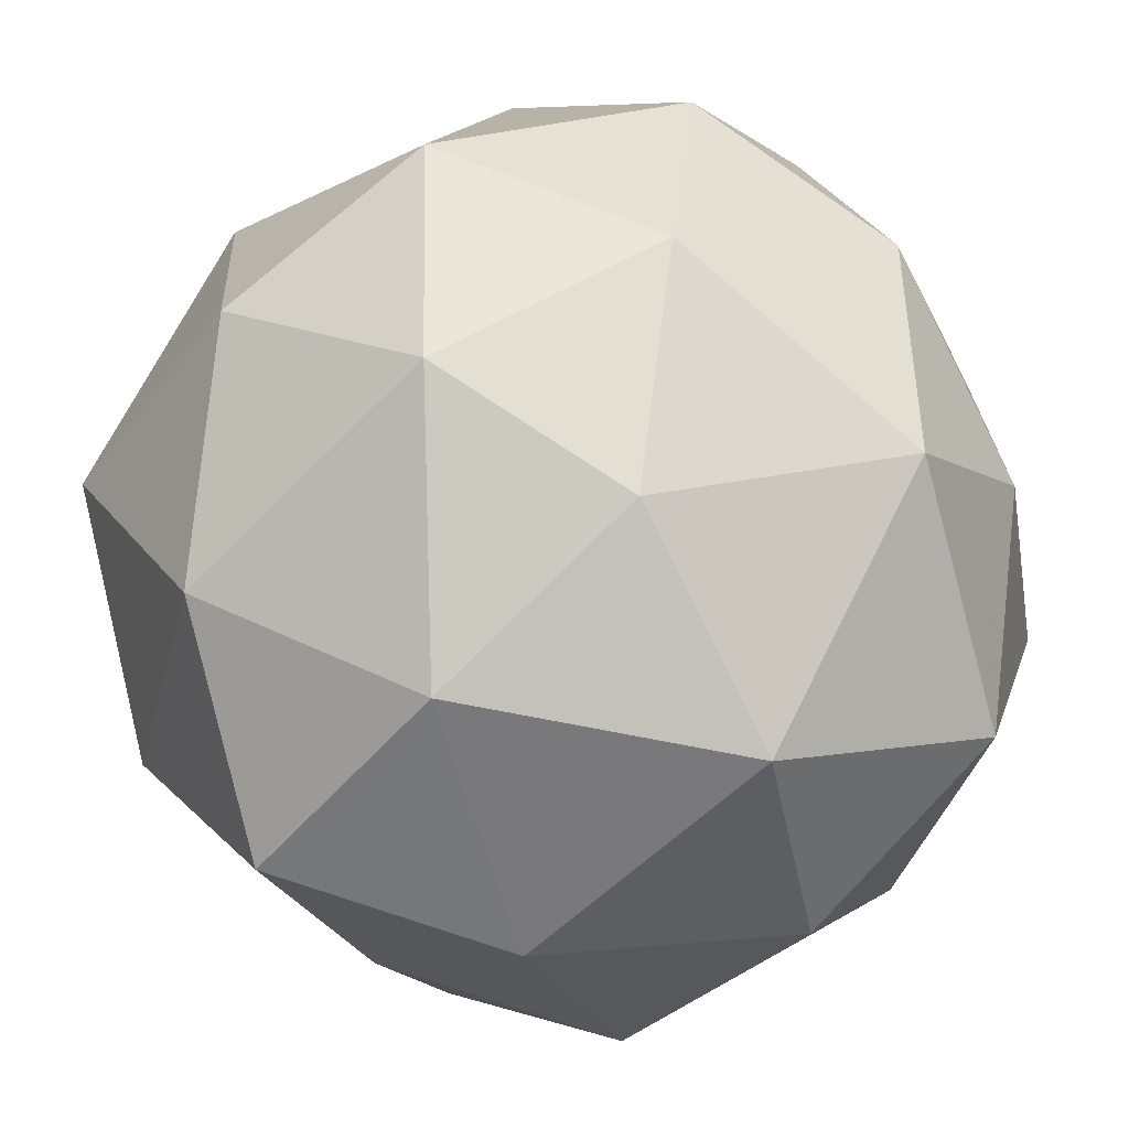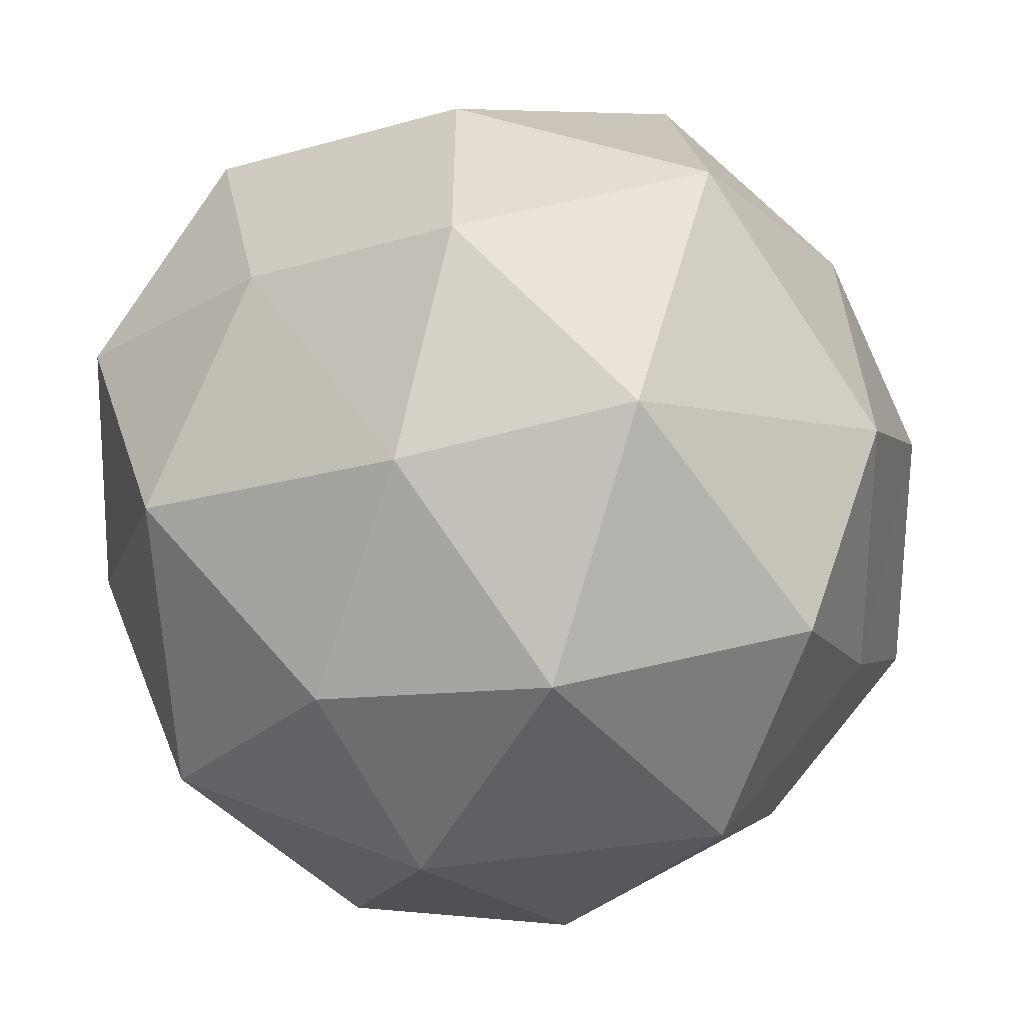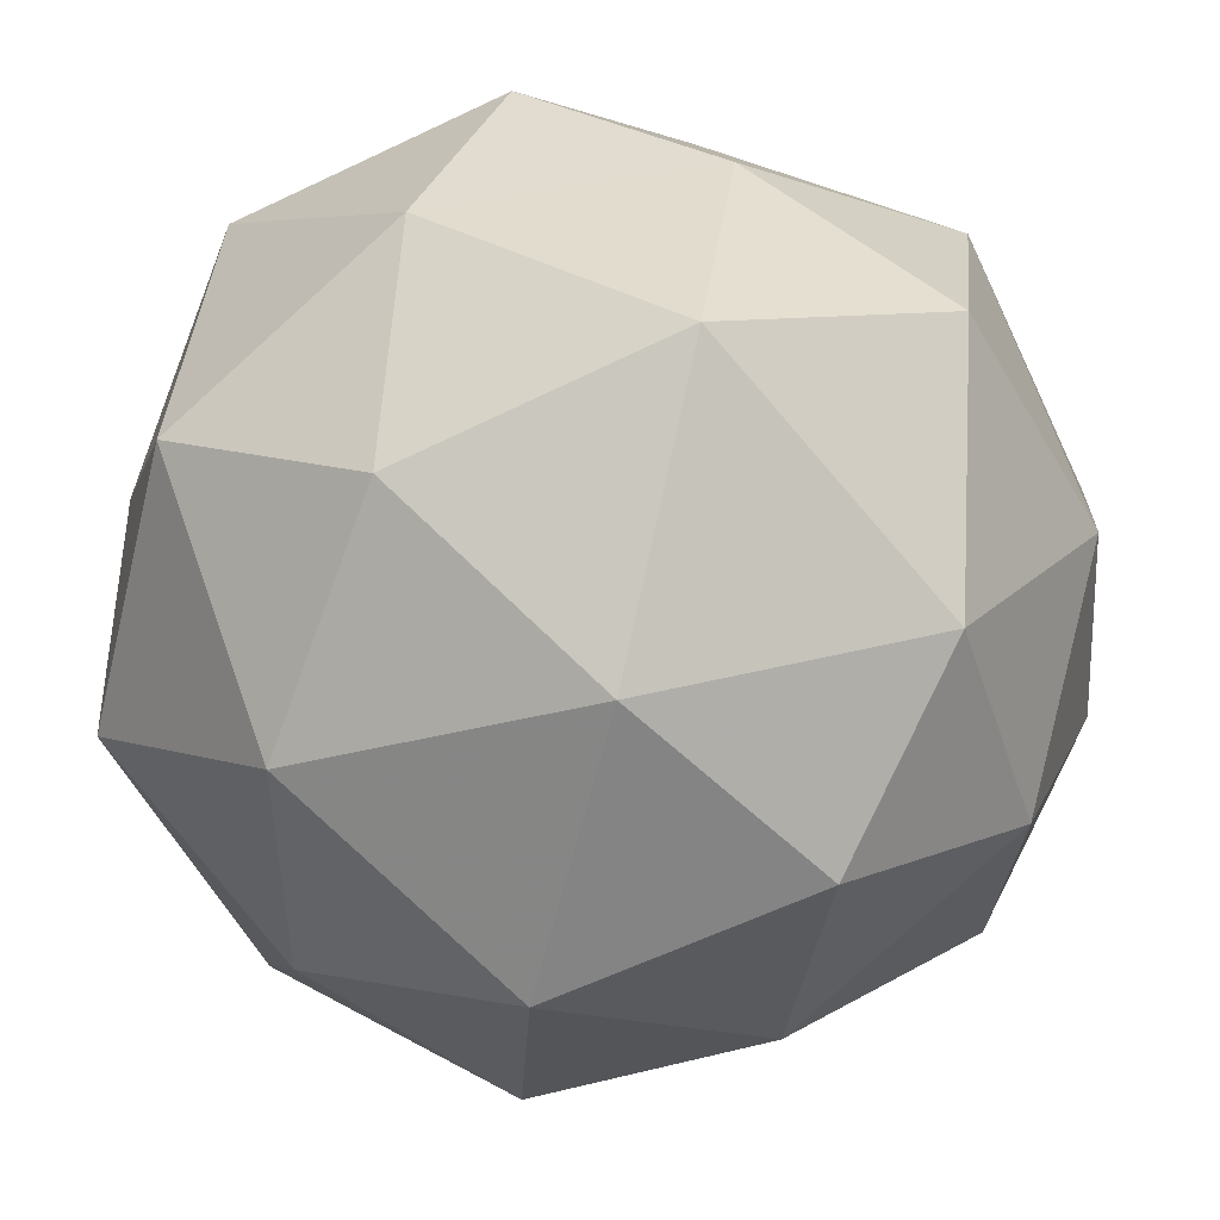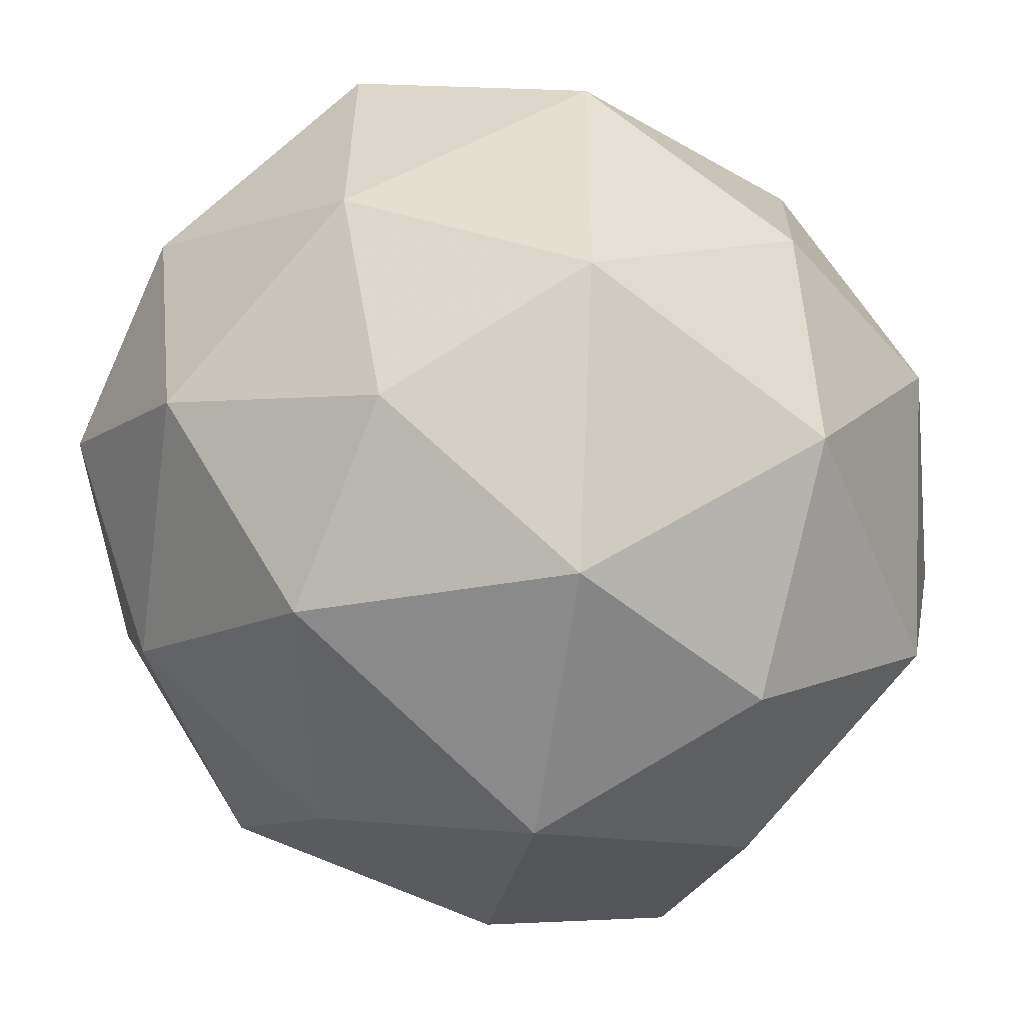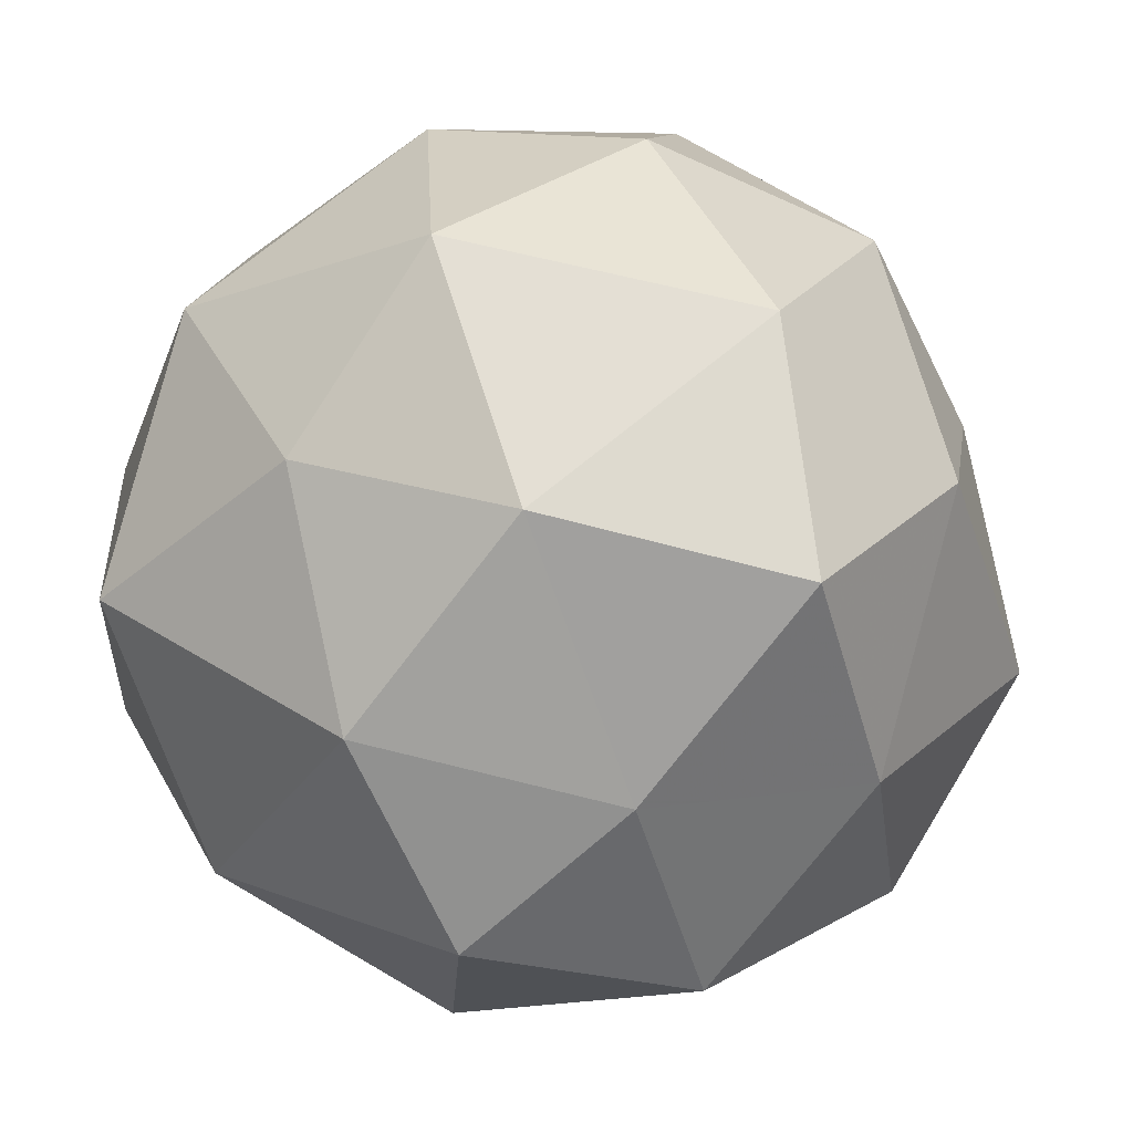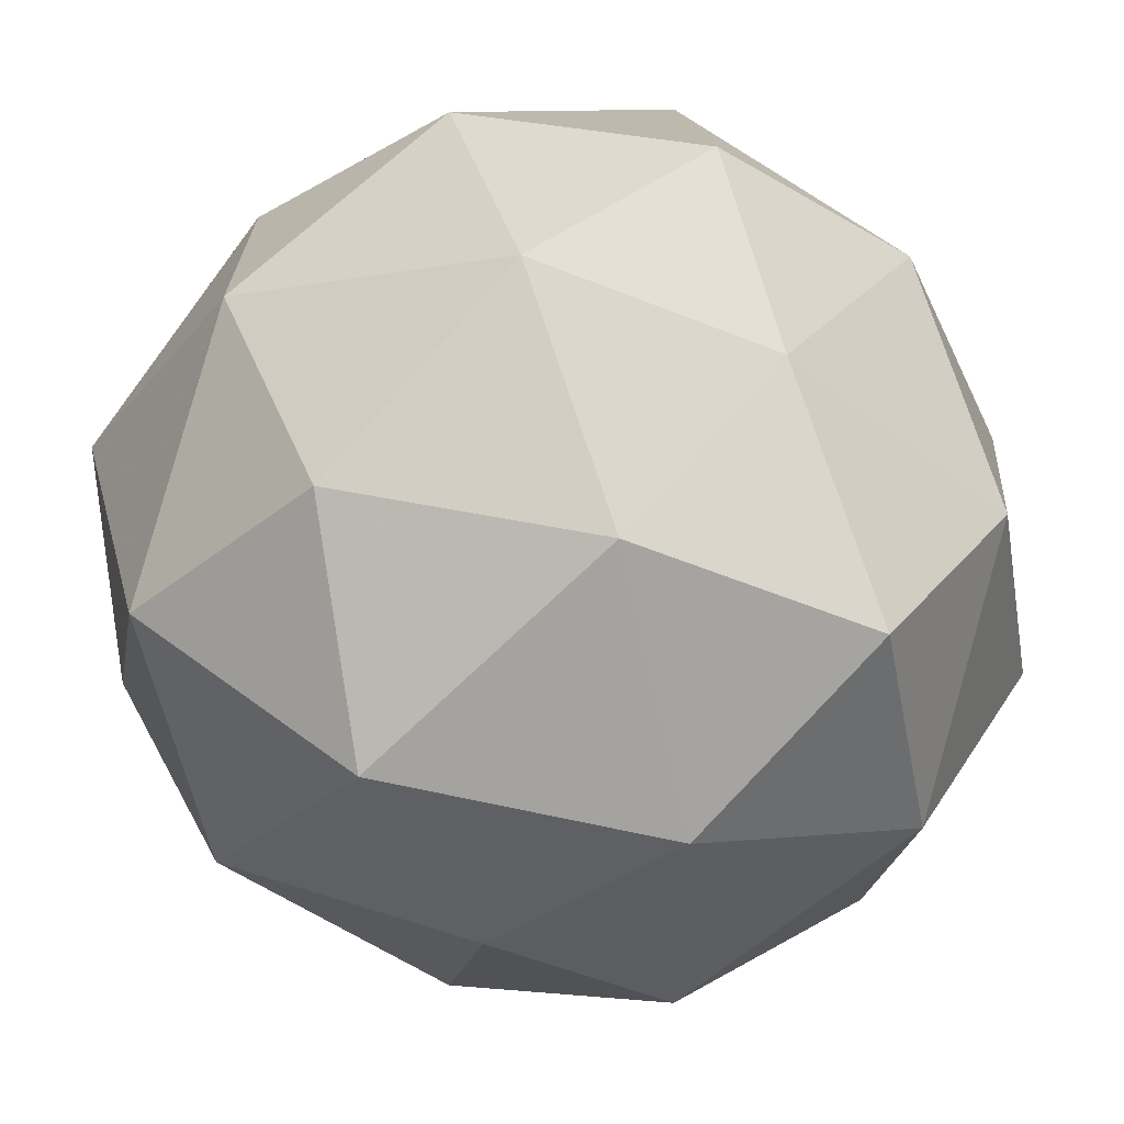
<metadata>
{"format":"obj","ext":"obj","renderer":"f3d","projection":"perspective","resolution":1024,"background":"white","views":[{"elev":-70.8,"azim":-152.7,"up":"+Z"},{"elev":-54.1,"azim":25.7,"up":"+Y"},{"elev":34.2,"azim":-160.7,"up":"+Z"},{"elev":-26.2,"azim":-60.6,"up":"+Z"},{"elev":0.0,"azim":113.1,"up":"+Y"},{"elev":-59.9,"azim":24.6,"up":"+Z"}]}
</metadata>
<code>
v 3040 365.1 -1039
v 3040 365.2 -1039
v 3040 365.2 -1039
v 3040 365.2 -1039
v 3040 365.1 -1039
v 3040 365.2 -1039
v 3040 365.3 -1039
v 3040 365.3 -1039
v 3040 365.2 -1039
v 3040 365.2 -1039
v 3040 365.2 -1039
v 3040 365.3 -1039
v 3040 365.2 -1039
v 3040 365.2 -1039
v 3040 365.2 -1039
v 3040 365.2 -1039
v 3040 365.1 -1039
v 3040 365.2 -1039
v 3040 365.2 -1039
v 3040 365.1 -1039
v 3040 365.2 -1039
v 3040 365.1 -1039
v 3040 365.2 -1039
v 3040 365.2 -1039
v 3040 365.3 -1039
v 3040 365.2 -1039
v 3040 365.2 -1039
v 3040 365.3 -1039
v 3040 365.2 -1039
v 3040 365.2 -1039
v 3040 365.2 -1039
v 3040 365.2 -1039
v 3040 365.3 -1039
v 3040 365.3 -1039
v 3040 365.2 -1039
v 3040 365.2 -1039
v 3040 365.2 -1039
v 3040 365.3 -1039
v 3040 365.3 -1039
v 3040 365.3 -1039
v 3040 365.2 -1039
v 3040 365.2 -1039
f 1 14 13
f 2 14 16
f 1 13 18
f 1 18 20
f 1 20 17
f 2 16 23
f 3 15 25
f 4 19 27
f 5 21 29
f 6 22 31
f 2 23 26
f 3 25 28
f 4 27 30
f 5 29 32
f 6 31 24
f 7 33 38
f 8 34 40
f 9 35 41
f 10 36 42
f 11 37 39
f 39 42 12
f 39 37 42
f 37 10 42
f 42 41 12
f 42 36 41
f 36 9 41
f 41 40 12
f 41 35 40
f 35 8 40
f 40 38 12
f 40 34 38
f 34 7 38
f 38 39 12
f 38 33 39
f 33 11 39
f 24 37 11
f 24 31 37
f 31 10 37
f 32 36 10
f 32 29 36
f 29 9 36
f 30 35 9
f 30 27 35
f 27 8 35
f 28 34 8
f 28 25 34
f 25 7 34
f 26 33 7
f 26 23 33
f 23 11 33
f 31 32 10
f 31 22 32
f 22 5 32
f 29 30 9
f 29 21 30
f 21 4 30
f 27 28 8
f 27 19 28
f 19 3 28
f 25 26 7
f 25 15 26
f 15 2 26
f 23 24 11
f 23 16 24
f 16 6 24
f 17 22 6
f 17 20 22
f 20 5 22
f 20 21 5
f 20 18 21
f 18 4 21
f 18 19 4
f 18 13 19
f 13 3 19
f 16 17 6
f 16 14 17
f 14 1 17
f 13 15 3
f 13 14 15
f 14 2 15

</code>
